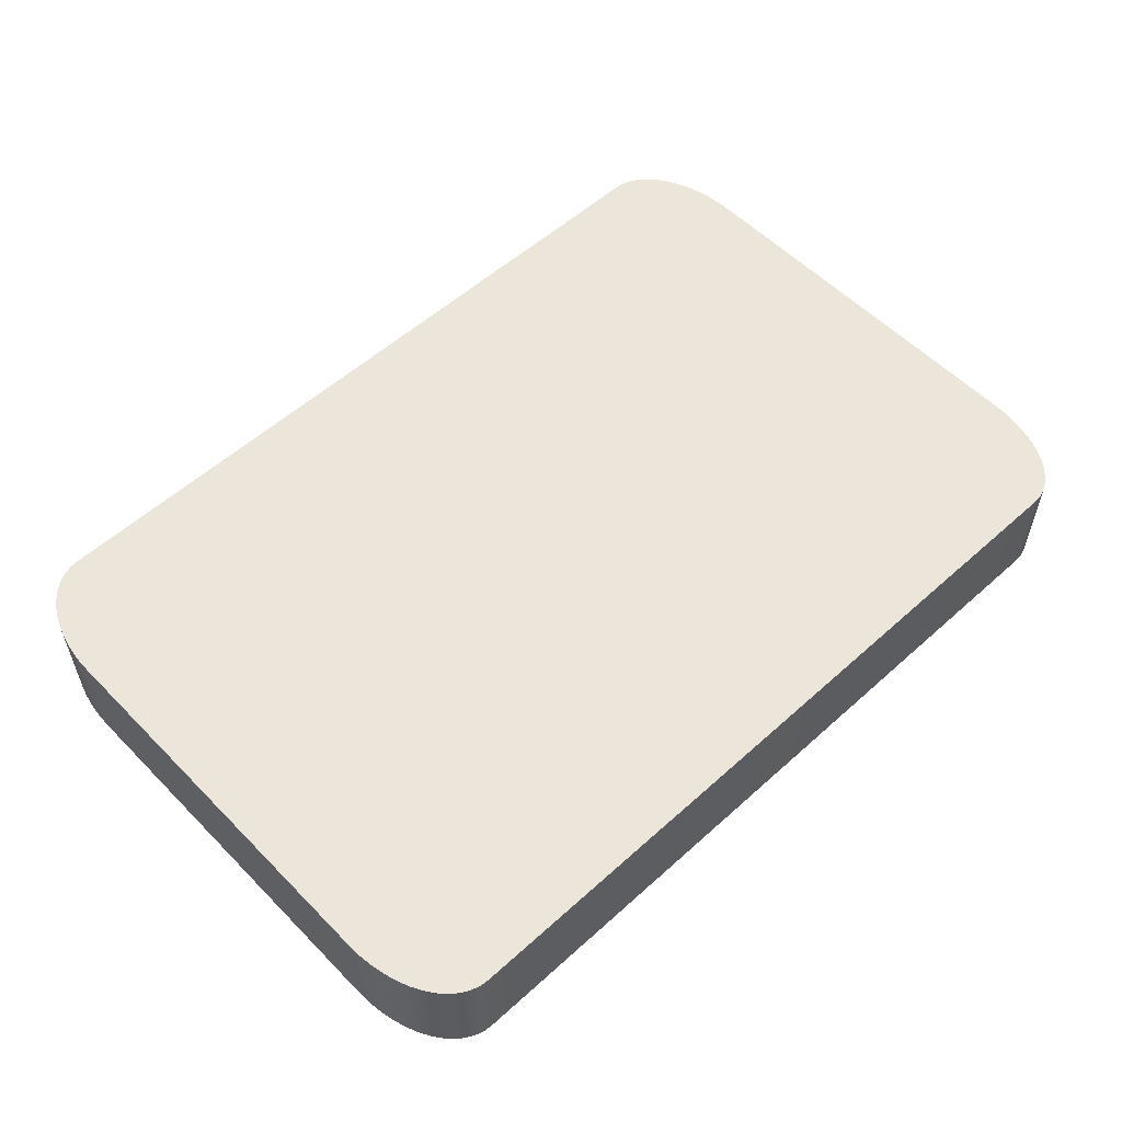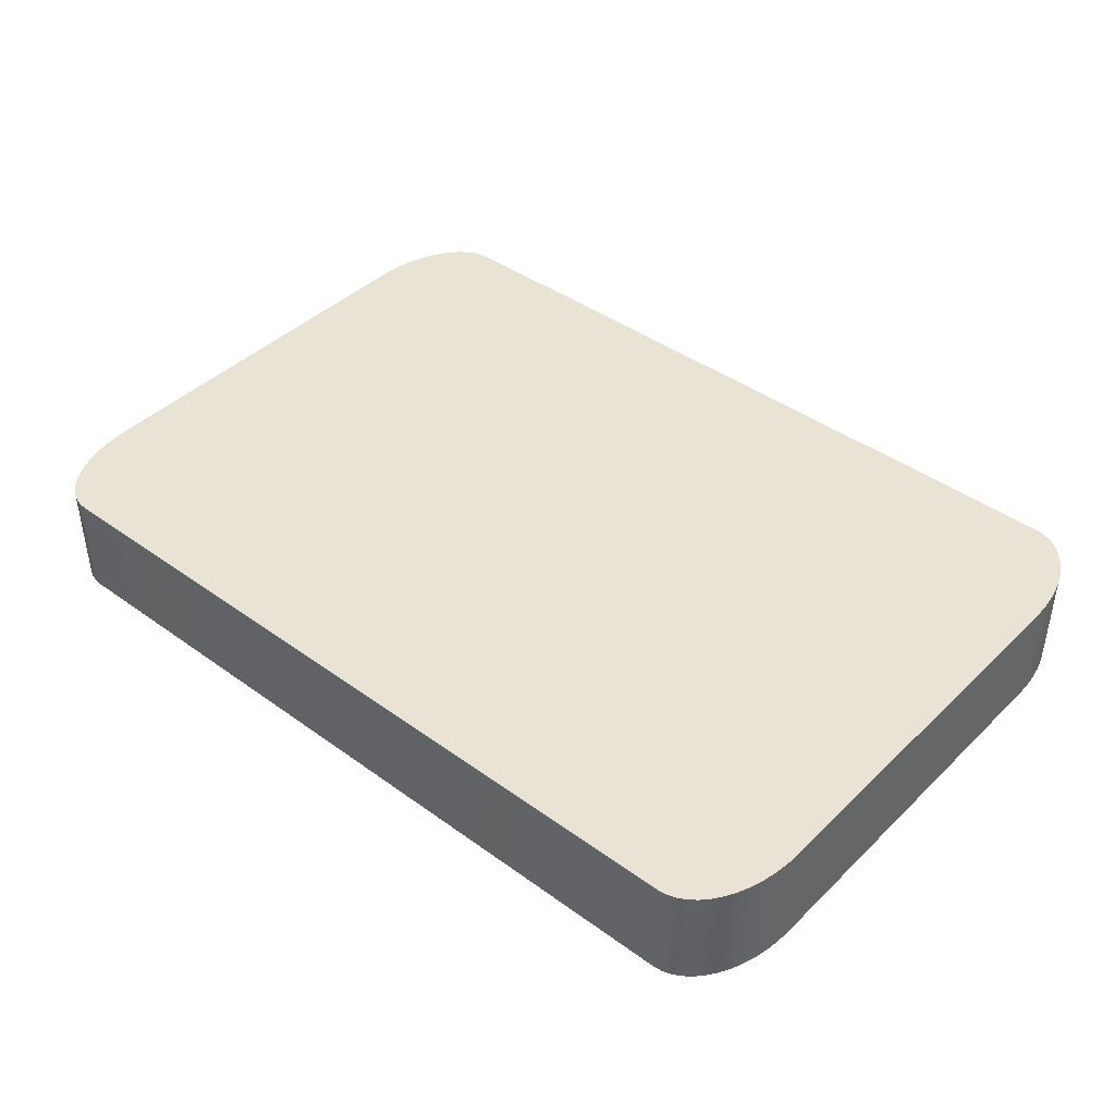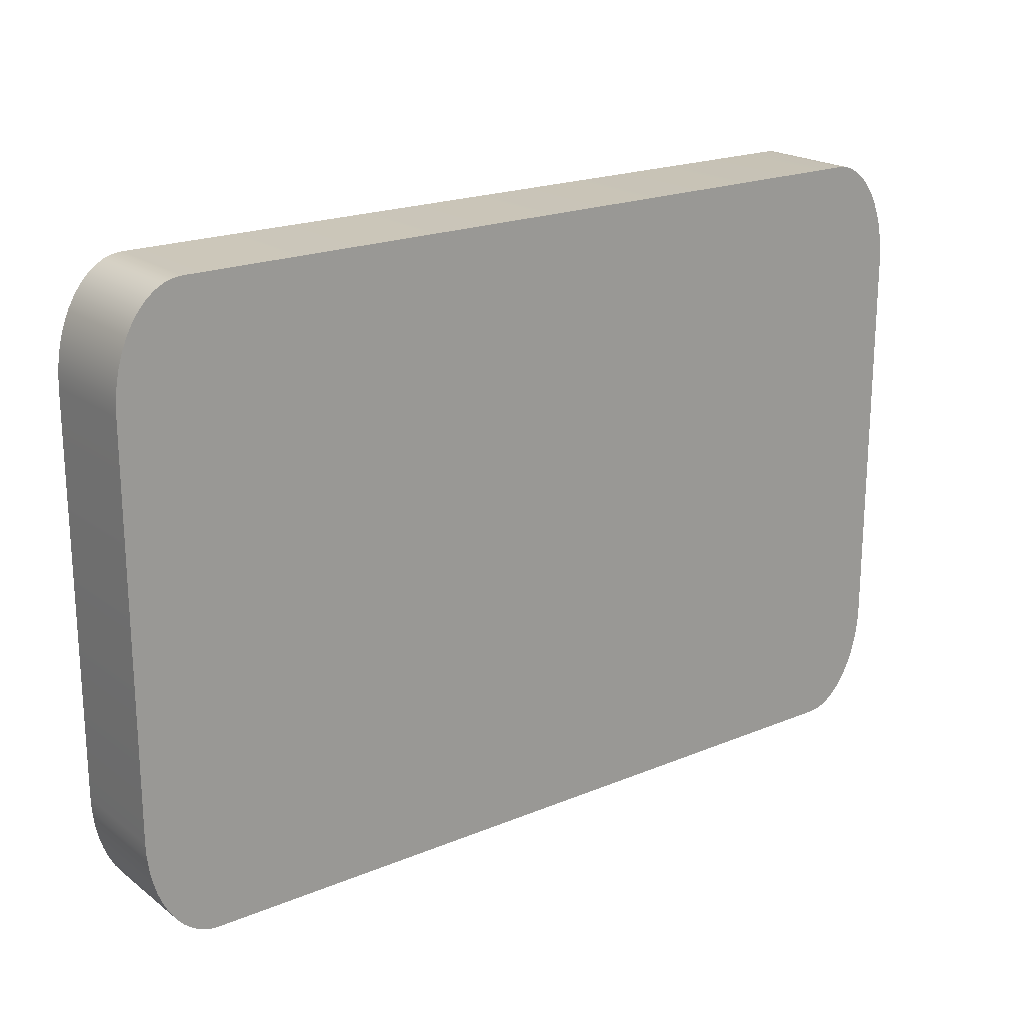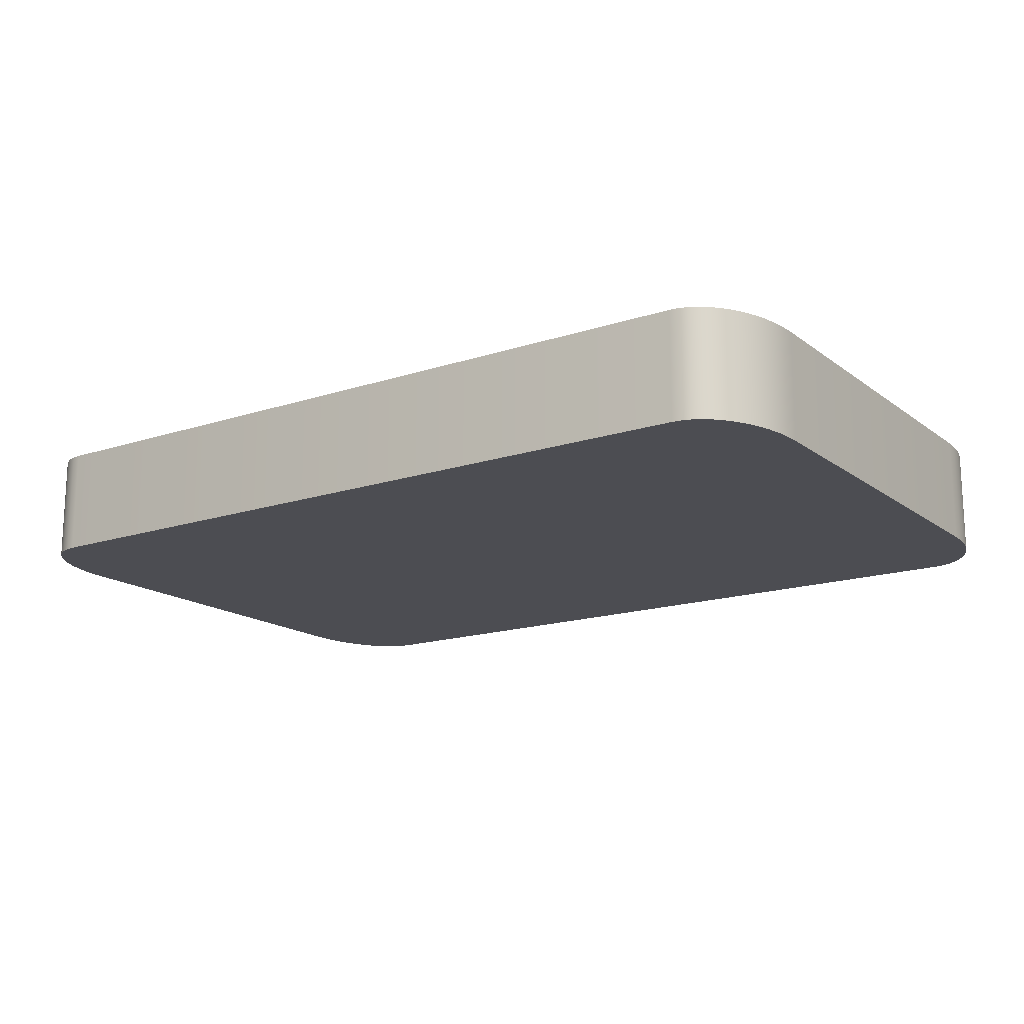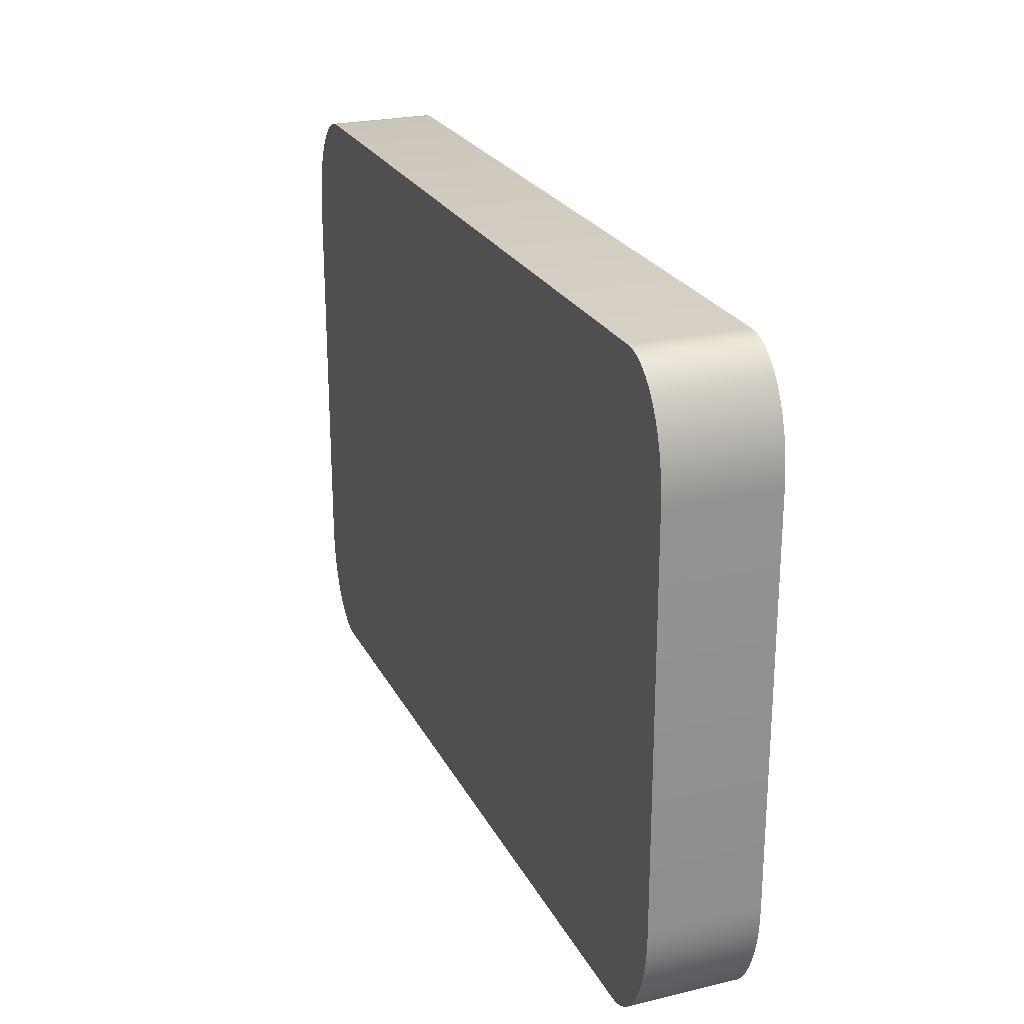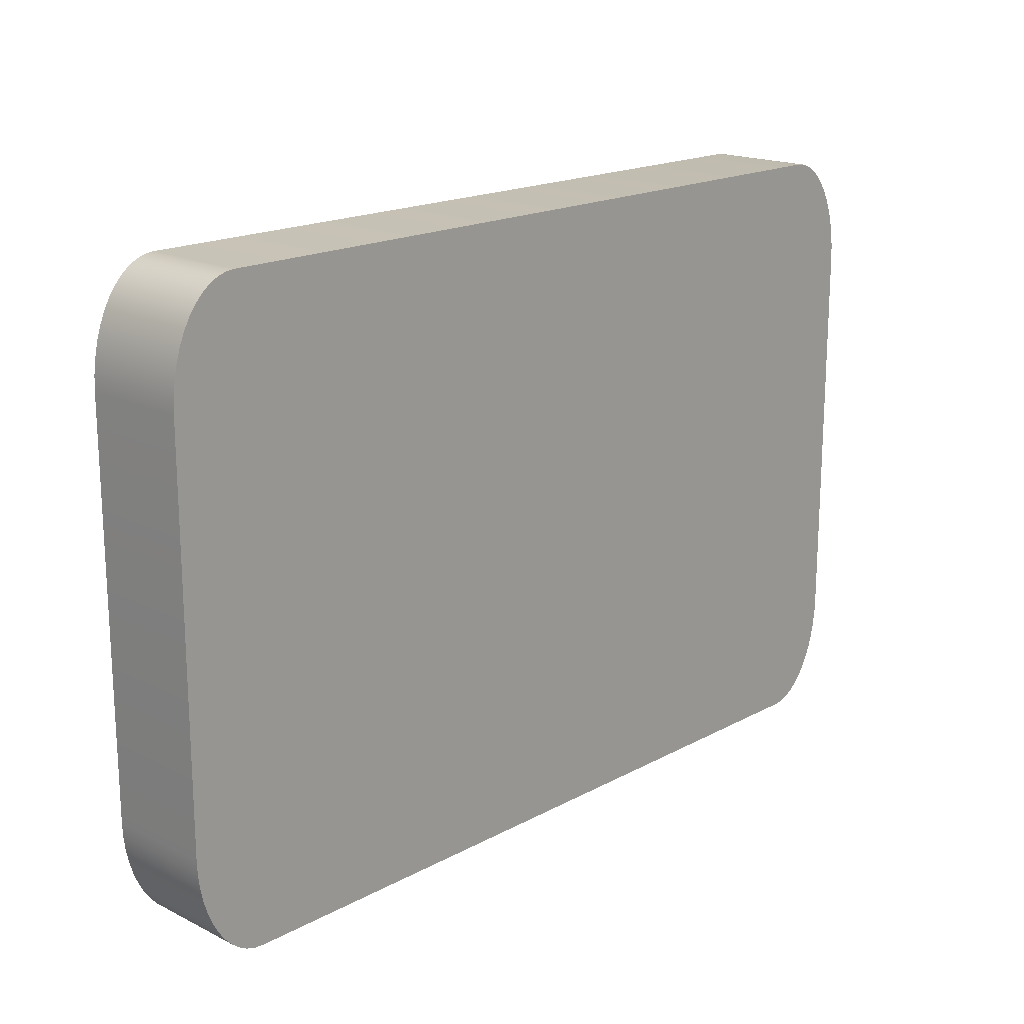
<metadata>
{"format":"obj","ext":"obj","renderer":"f3d","projection":"perspective","resolution":1024,"background":"white","views":[{"elev":55.7,"azim":136.6,"up":"+Y"},{"elev":42.0,"azim":41.0,"up":"+Y"},{"elev":20.3,"azim":-37.0,"up":"+Z"},{"elev":-16.3,"azim":34.1,"up":"+Y"},{"elev":24.0,"azim":-111.5,"up":"+Z"},{"elev":18.0,"azim":-46.2,"up":"+Z"}]}
</metadata>
<code>
o mesh83/mesh83-geometry#mesh83-geometry
v -0.4102 -0.1866 0.1121
v -0.4099 -0.1755 0.1107
v -0.4102 -0.1755 0.1121
v -0.4099 -0.1866 0.1107
v -0.4102 -0.1755 0.06204
v -0.4107 -0.1755 0.1134
v -0.4102 -0.1866 0.06204
v -0.4098 -0.1755 0.1092
v -0.4107 -0.1755 0.06069
v -0.4099 -0.1755 0.06346
v -0.4107 -0.1866 0.1134
v -0.4107 -0.1866 0.06069
v -0.4099 -0.1866 0.06346
v -0.4098 -0.1866 0.1092
v -0.4112 -0.1866 0.1147
v -0.4112 -0.1755 0.05945
v -0.4097 -0.1866 0.1077
v -0.4098 -0.1755 0.06493
v -0.4112 -0.1755 0.1147
v -0.4112 -0.1866 0.05945
v -0.4098 -0.1866 0.06493
v -0.4097 -0.1755 0.1077
v -0.4118 -0.1866 0.1158
v -0.4118 -0.1866 0.05832
v -0.4118 -0.1755 0.05832
v -0.4097 -0.1755 0.06642
v -0.4097 -0.1866 0.06642
v -0.4118 -0.1755 0.1158
v -0.4125 -0.1755 0.1168
v -0.4125 -0.1866 0.05733
v -0.4125 -0.1755 0.05733
v -0.4125 -0.1866 0.1168
v -0.4132 -0.1866 0.1176
v -0.4132 -0.1755 0.0565
v -0.4132 -0.1866 0.0565
v -0.4132 -0.1755 0.1176
v -0.4141 -0.1866 0.1183
v -0.4141 -0.1866 0.05584
v -0.4141 -0.1755 0.05584
v -0.4141 -0.1755 0.1183
v -0.415 -0.1866 0.1188
v -0.415 -0.1866 0.05535
v -0.415 -0.1755 0.05535
v -0.415 -0.1755 0.1188
v -0.4159 -0.1866 0.1191
v -0.4159 -0.1866 0.05506
v -0.4159 -0.1755 0.05506
v -0.4159 -0.1755 0.1191
v -0.4168 -0.1866 0.1192
v -0.4168 -0.1866 0.05496
v -0.4168 -0.1755 0.05496
v -0.4168 -0.1755 0.1192
v -0.496 -0.1866 0.1192
v -0.496 -0.1866 0.05496
v -0.496 -0.1755 0.05496
v -0.496 -0.1755 0.1192
v -0.4969 -0.1866 0.1191
v -0.4969 -0.1866 0.05506
v -0.4969 -0.1755 0.05506
v -0.4969 -0.1755 0.1191
v -0.4978 -0.1866 0.1188
v -0.4978 -0.1866 0.05535
v -0.4978 -0.1755 0.05535
v -0.4978 -0.1755 0.1188
v -0.4987 -0.1866 0.1183
v -0.4987 -0.1866 0.05584
v -0.4987 -0.1755 0.05584
v -0.4987 -0.1755 0.1183
v -0.4995 -0.1866 0.1176
v -0.4995 -0.1866 0.0565
v -0.4995 -0.1755 0.0565
v -0.4995 -0.1755 0.1176
v -0.5003 -0.1755 0.1168
v -0.5003 -0.1866 0.05733
v -0.5003 -0.1755 0.05733
v -0.5003 -0.1866 0.1168
v -0.501 -0.1755 0.1158
v -0.501 -0.1755 0.05832
v -0.501 -0.1866 0.05832
v -0.501 -0.1866 0.1158
v -0.5016 -0.1755 0.1147
v -0.5016 -0.1755 0.05945
v -0.5016 -0.1866 0.05945
v -0.5016 -0.1866 0.1147
v -0.5021 -0.1755 0.1134
v -0.5021 -0.1755 0.06069
v -0.5021 -0.1866 0.06069
v -0.5021 -0.1866 0.1134
v -0.5025 -0.1755 0.1121
v -0.5025 -0.1755 0.06204
v -0.5025 -0.1866 0.06204
v -0.5025 -0.1866 0.1121
v -0.5028 -0.1755 0.1107
v -0.5028 -0.1755 0.06346
v -0.5028 -0.1866 0.06346
v -0.5028 -0.1866 0.1107
v -0.503 -0.1755 0.1092
v -0.503 -0.1755 0.06493
v -0.503 -0.1866 0.06493
v -0.503 -0.1866 0.1092
v -0.5031 -0.1755 0.1077
v -0.5031 -0.1755 0.06642
v -0.5031 -0.1866 0.06642
v -0.5031 -0.1866 0.1077
f 1 2 3
f 2 1 4
f 3 2 1
f 4 1 2
f 5 3 2
f 2 3 5
f 6 1 3
f 3 1 6
f 7 1 4
f 4 1 7
f 4 8 2
f 2 8 4
f 9 3 5
f 5 3 9
f 5 2 10
f 10 2 5
f 1 6 11
f 11 6 1
f 9 6 3
f 3 6 9
f 12 1 7
f 7 1 12
f 7 4 13
f 13 4 7
f 8 4 14
f 14 4 8
f 10 2 8
f 8 2 10
f 7 9 5
f 5 9 7
f 13 5 10
f 10 5 13
f 6 15 11
f 11 15 6
f 12 11 1
f 1 11 12
f 16 6 9
f 9 6 16
f 9 7 12
f 12 7 9
f 13 4 14
f 14 4 13
f 5 13 7
f 7 13 5
f 17 8 14
f 14 8 17
f 10 8 18
f 18 8 10
f 18 13 10
f 10 13 18
f 15 6 19
f 19 6 15
f 20 15 11
f 11 15 20
f 20 11 12
f 12 11 20
f 16 19 6
f 6 19 16
f 12 16 9
f 9 16 12
f 13 14 21
f 21 14 13
f 8 17 22
f 22 17 8
f 21 14 17
f 17 14 21
f 18 8 22
f 22 8 18
f 13 18 21
f 21 18 13
f 19 23 15
f 15 23 19
f 24 15 20
f 20 15 24
f 16 12 20
f 20 12 16
f 25 19 16
f 16 19 25
f 17 26 22
f 22 26 17
f 21 17 27
f 27 17 21
f 18 22 26
f 26 22 18
f 18 27 21
f 21 27 18
f 23 19 28
f 28 19 23
f 24 23 15
f 15 23 24
f 25 20 24
f 24 20 25
f 20 25 16
f 16 25 20
f 25 28 19
f 19 28 25
f 26 17 27
f 27 17 26
f 27 18 26
f 26 18 27
f 29 23 28
f 28 23 29
f 30 23 24
f 24 23 30
f 24 31 25
f 25 31 24
f 31 28 25
f 25 28 31
f 23 29 32
f 32 29 23
f 31 29 28
f 28 29 31
f 30 32 23
f 23 32 30
f 31 24 30
f 30 24 31
f 29 33 32
f 32 33 29
f 34 29 31
f 31 29 34
f 35 32 30
f 30 32 35
f 35 31 30
f 30 31 35
f 33 29 36
f 36 29 33
f 35 33 32
f 32 33 35
f 34 36 29
f 29 36 34
f 31 35 34
f 34 35 31
f 36 37 33
f 33 37 36
f 38 33 35
f 35 33 38
f 39 36 34
f 34 36 39
f 35 39 34
f 34 39 35
f 37 36 40
f 40 36 37
f 38 37 33
f 33 37 38
f 39 35 38
f 38 35 39
f 39 40 36
f 36 40 39
f 40 41 37
f 37 41 40
f 42 37 38
f 38 37 42
f 38 43 39
f 39 43 38
f 43 40 39
f 39 40 43
f 41 40 44
f 44 40 41
f 42 41 37
f 37 41 42
f 43 38 42
f 42 38 43
f 43 44 40
f 40 44 43
f 44 45 41
f 41 45 44
f 46 41 42
f 42 41 46
f 42 47 43
f 43 47 42
f 47 44 43
f 43 44 47
f 45 44 48
f 48 44 45
f 46 45 41
f 41 45 46
f 47 42 46
f 46 42 47
f 47 48 44
f 44 48 47
f 48 49 45
f 45 49 48
f 50 45 46
f 46 45 50
f 46 51 47
f 47 51 46
f 51 48 47
f 47 48 51
f 49 48 52
f 52 48 49
f 50 49 45
f 45 49 50
f 51 46 50
f 50 46 51
f 51 52 48
f 48 52 51
f 52 53 49
f 49 53 52
f 54 49 50
f 50 49 54
f 50 55 51
f 51 55 50
f 55 52 51
f 51 52 55
f 53 52 56
f 56 52 53
f 54 53 49
f 49 53 54
f 55 50 54
f 54 50 55
f 55 56 52
f 52 56 55
f 56 57 53
f 53 57 56
f 58 53 54
f 54 53 58
f 54 59 55
f 55 59 54
f 59 56 55
f 55 56 59
f 57 56 60
f 60 56 57
f 58 57 53
f 53 57 58
f 59 54 58
f 58 54 59
f 59 60 56
f 56 60 59
f 60 61 57
f 57 61 60
f 62 57 58
f 58 57 62
f 58 63 59
f 59 63 58
f 63 60 59
f 59 60 63
f 61 60 64
f 64 60 61
f 62 61 57
f 57 61 62
f 63 58 62
f 62 58 63
f 63 64 60
f 60 64 63
f 64 65 61
f 61 65 64
f 66 61 62
f 62 61 66
f 62 67 63
f 63 67 62
f 67 64 63
f 63 64 67
f 65 64 68
f 68 64 65
f 66 65 61
f 61 65 66
f 67 62 66
f 66 62 67
f 67 68 64
f 64 68 67
f 68 69 65
f 65 69 68
f 70 65 66
f 66 65 70
f 66 71 67
f 67 71 66
f 71 68 67
f 67 68 71
f 69 68 72
f 72 68 69
f 70 69 65
f 65 69 70
f 71 66 70
f 70 66 71
f 71 72 68
f 68 72 71
f 73 69 72
f 72 69 73
f 74 69 70
f 70 69 74
f 74 71 70
f 70 71 74
f 75 72 71
f 71 72 75
f 69 73 76
f 76 73 69
f 75 73 72
f 72 73 75
f 74 76 69
f 69 76 74
f 71 74 75
f 75 74 71
f 77 76 73
f 73 76 77
f 78 73 75
f 75 73 78
f 79 76 74
f 74 76 79
f 79 75 74
f 74 75 79
f 76 77 80
f 80 77 76
f 78 77 73
f 73 77 78
f 75 79 78
f 78 79 75
f 79 80 76
f 76 80 79
f 81 80 77
f 77 80 81
f 82 77 78
f 78 77 82
f 83 78 79
f 79 78 83
f 83 80 79
f 79 80 83
f 80 81 84
f 84 81 80
f 82 81 77
f 77 81 82
f 78 83 82
f 82 83 78
f 83 84 80
f 80 84 83
f 85 84 81
f 81 84 85
f 86 81 82
f 82 81 86
f 87 82 83
f 83 82 87
f 87 84 83
f 83 84 87
f 84 85 88
f 88 85 84
f 86 85 81
f 81 85 86
f 82 87 86
f 86 87 82
f 87 88 84
f 84 88 87
f 89 88 85
f 85 88 89
f 90 85 86
f 86 85 90
f 91 86 87
f 87 86 91
f 91 88 87
f 87 88 91
f 88 89 92
f 92 89 88
f 90 89 85
f 85 89 90
f 86 91 90
f 90 91 86
f 91 92 88
f 88 92 91
f 93 92 89
f 89 92 93
f 94 89 90
f 90 89 94
f 95 90 91
f 91 90 95
f 95 92 91
f 91 92 95
f 92 93 96
f 96 93 92
f 94 93 89
f 89 93 94
f 90 95 94
f 94 95 90
f 95 96 92
f 92 96 95
f 97 96 93
f 93 96 97
f 98 93 94
f 94 93 98
f 99 94 95
f 95 94 99
f 99 96 95
f 95 96 99
f 96 97 100
f 100 97 96
f 98 97 93
f 93 97 98
f 94 99 98
f 98 99 94
f 99 100 96
f 96 100 99
f 101 100 97
f 97 100 101
f 102 97 98
f 98 97 102
f 103 98 99
f 99 98 103
f 103 100 99
f 99 100 103
f 100 101 104
f 104 101 100
f 97 102 101
f 101 102 97
f 98 103 102
f 102 103 98
f 100 103 104
f 104 103 100
f 102 104 101
f 101 104 102
f 104 102 103
f 103 102 104

</code>
